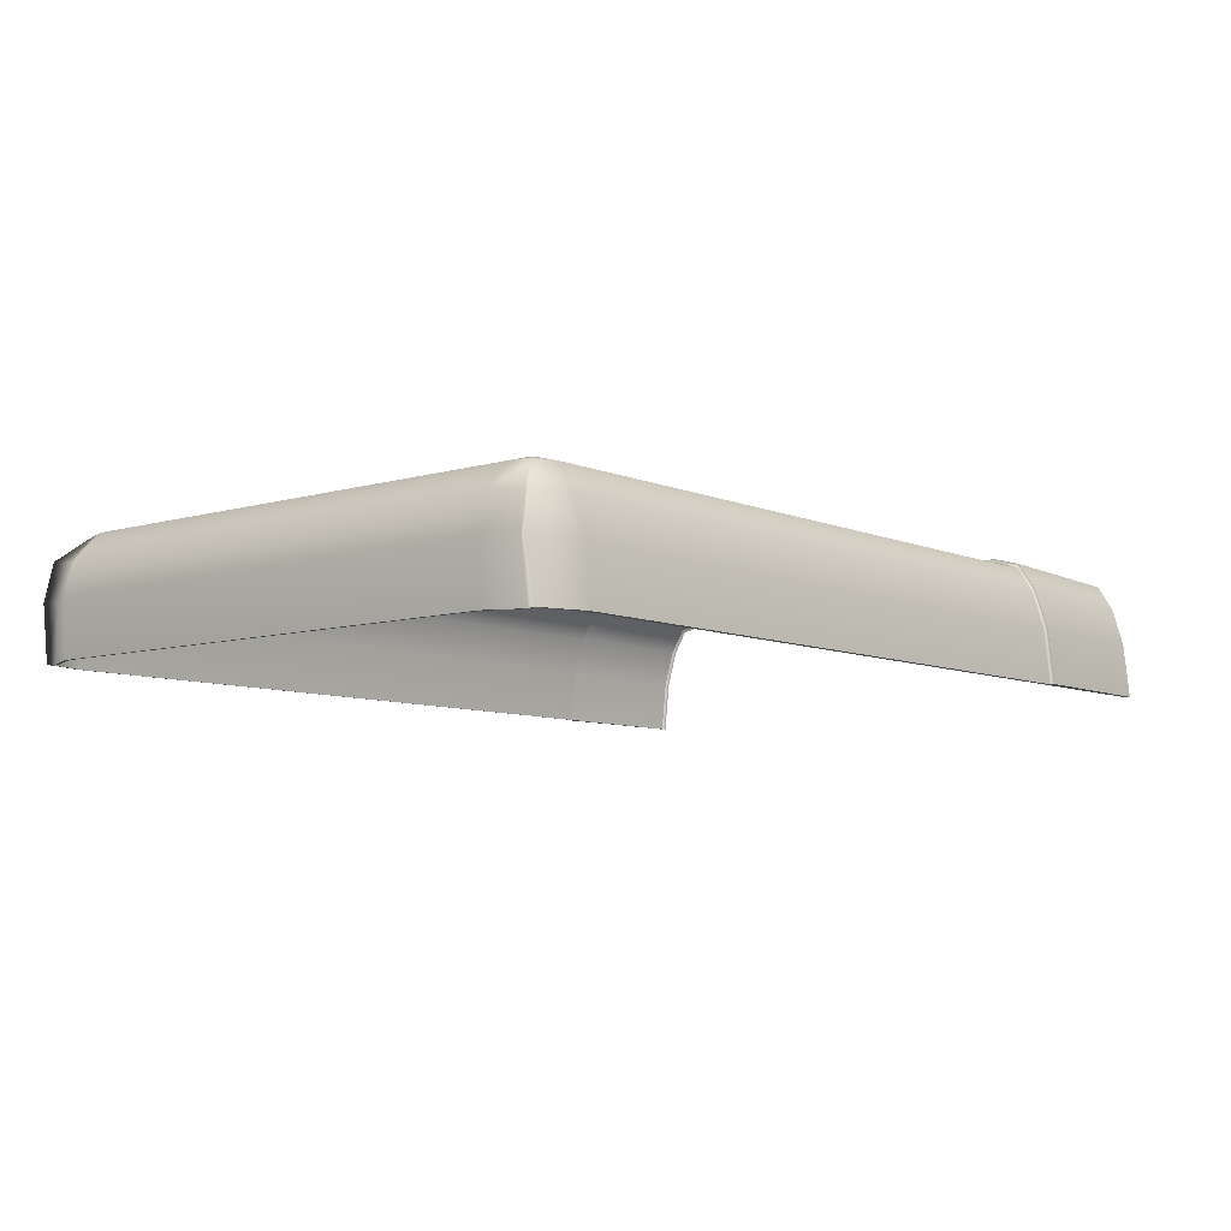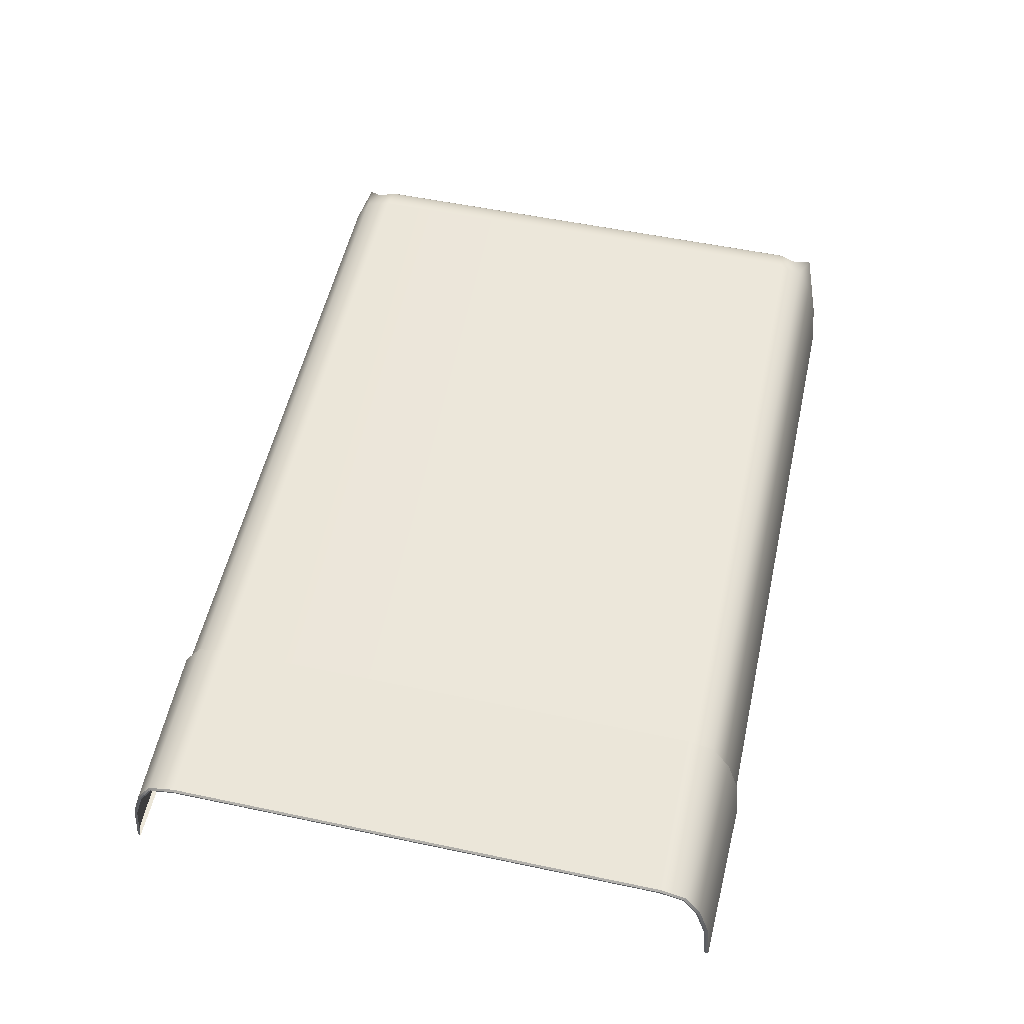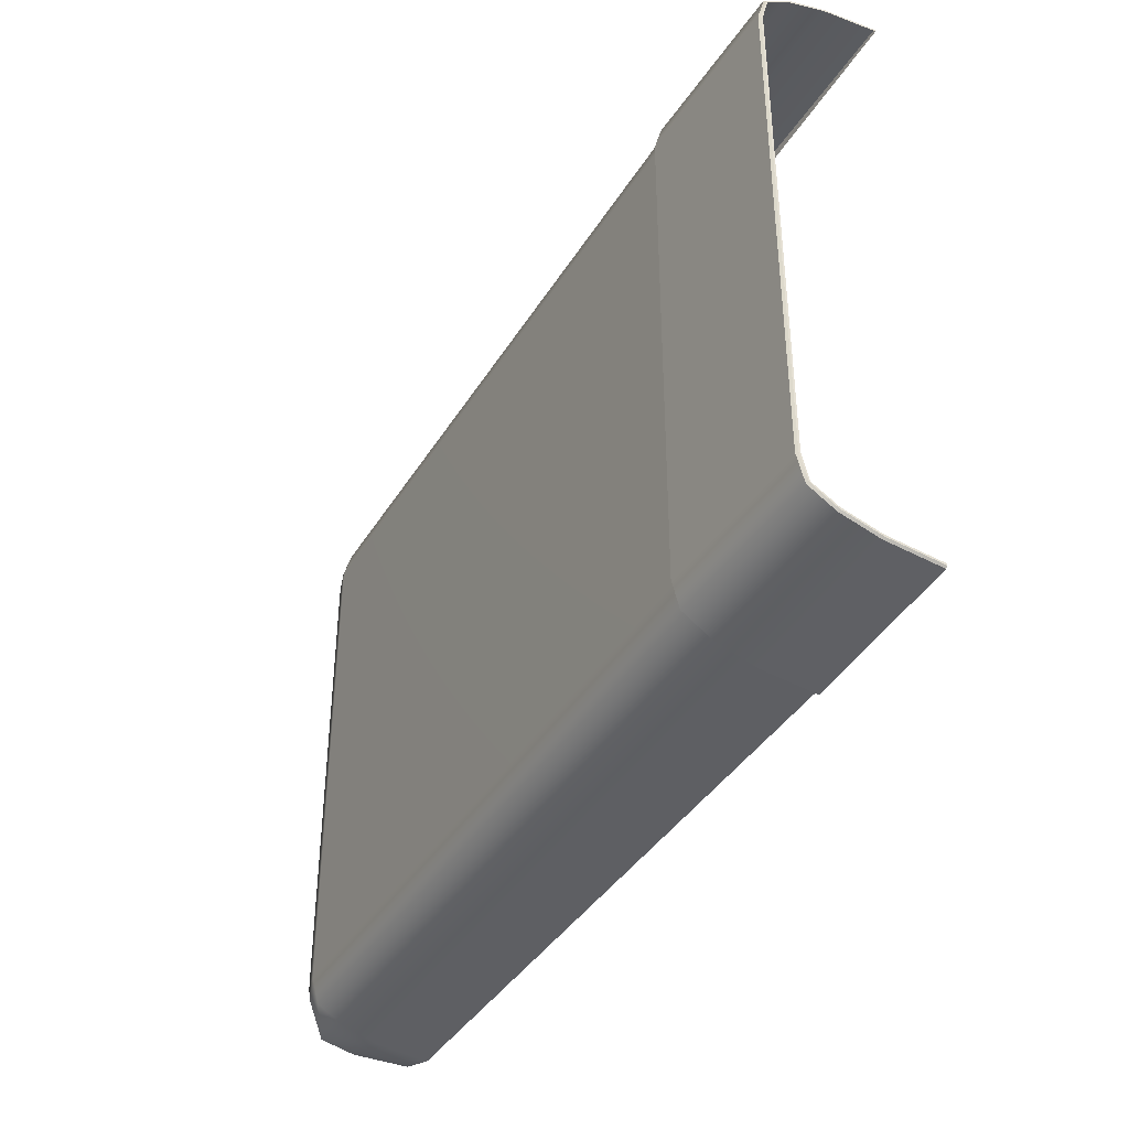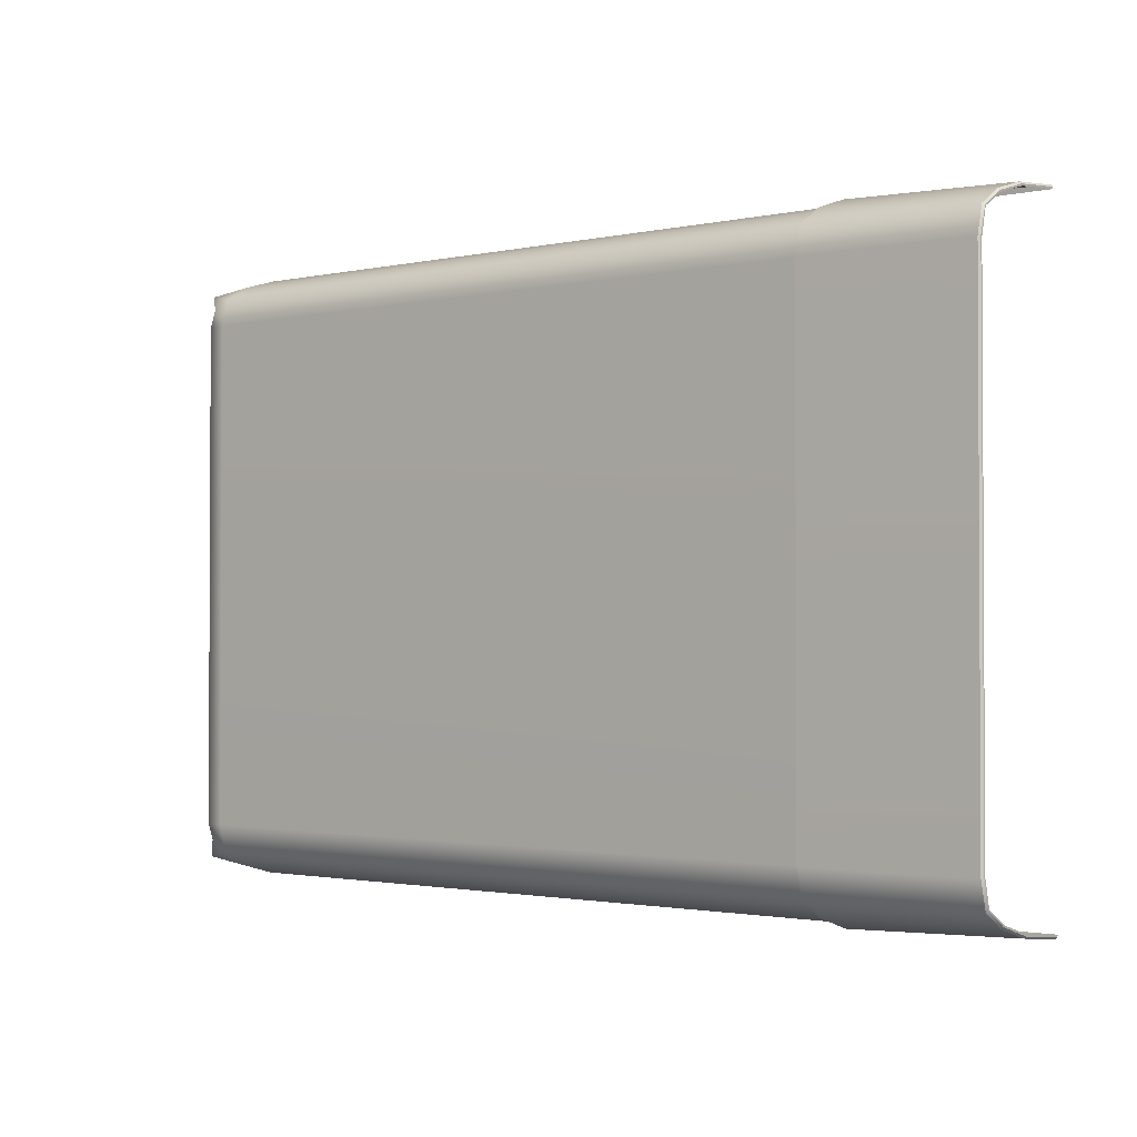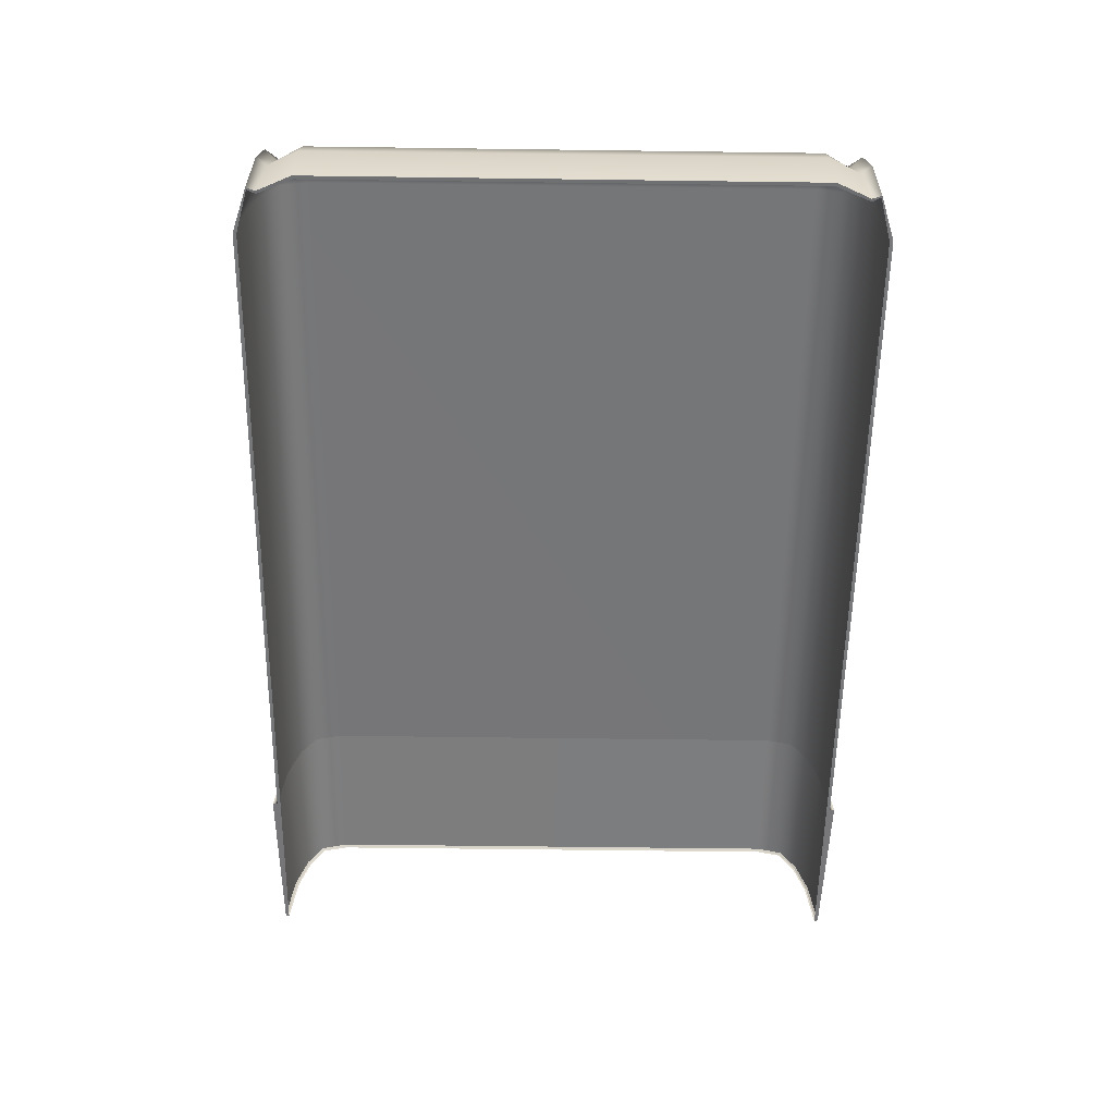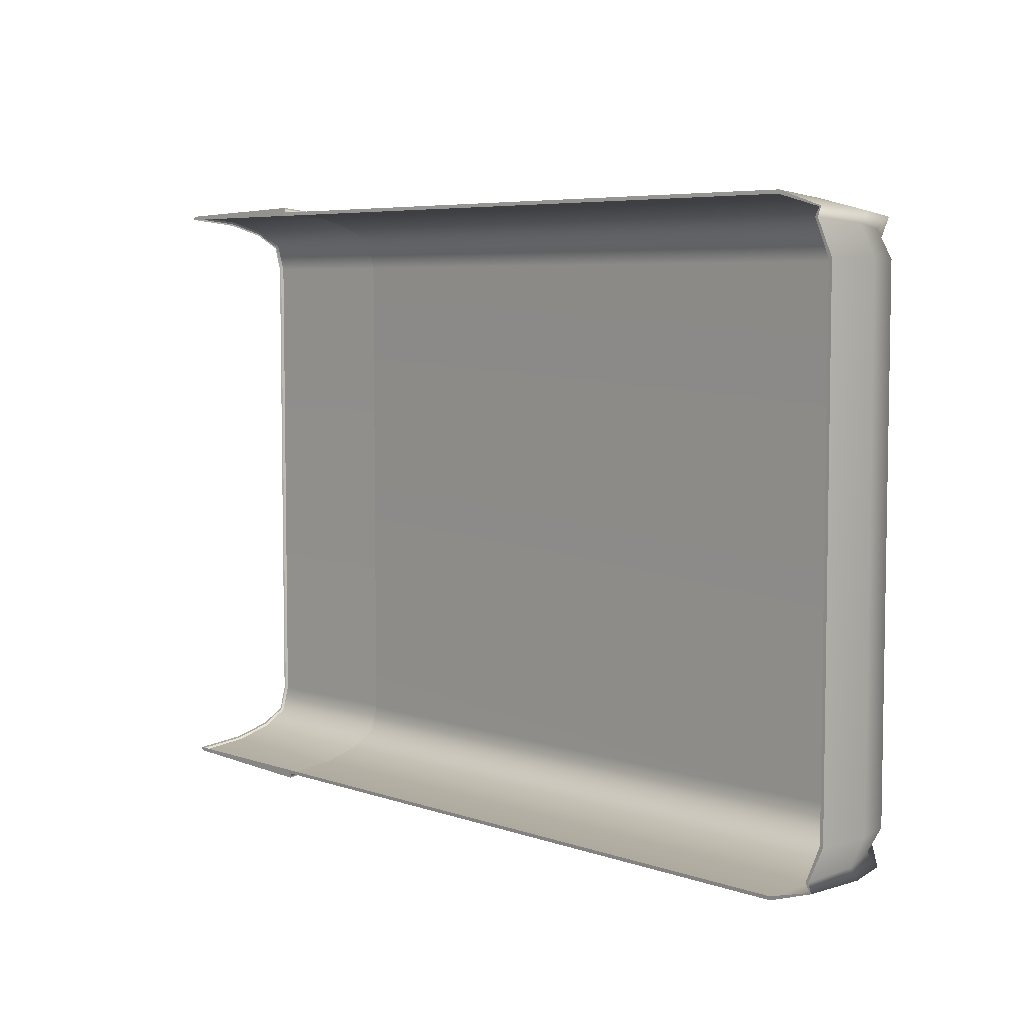
<metadata>
{"format":"obj","ext":"obj","renderer":"f3d","projection":"perspective","resolution":1024,"background":"white","views":[{"elev":-7.7,"azim":130.0,"up":"+Y"},{"elev":54.2,"azim":-77.4,"up":"+Y"},{"elev":-39.5,"azim":-118.5,"up":"+Z"},{"elev":-1.7,"azim":-141.5,"up":"+Z"},{"elev":-57.3,"azim":89.2,"up":"+Y"},{"elev":5.8,"azim":46.5,"up":"+Z"}]}
</metadata>
<code>
v 154.6 55.23 -63.68
v 157.4 55.23 -52.04
v 142.7 55.23 -66.92
v 142.7 55.23 96.89
v 154.6 55.23 93.64
v 157.4 55.23 82.01
v 153.4 55.23 -61.42
v 153.4 55.23 91.39
v -86.45 55.23 -66.92
v -86.45 69.71 -65.44
v -86.45 79.51 -62.6
v -86.45 86.04 -58.77
v -86.45 87.74 -52.04
v -86.45 87.74 82.01
v -86.45 86.04 88.73
v -86.45 79.51 92.56
v -86.45 69.71 95.4
v -86.45 55.23 96.89
v 142.8 79.91 -63.48
v 155.4 79.96 -62
v 142.8 86.82 -59.34
v 147.8 86.85 -56.59
v 142.8 69.87 -66.4
v 157.2 69.82 -63.01
v 149.4 86.86 -52.18
v 156.3 79.97 -52.24
v 152.3 79.77 -59.18
v 159.1 69.82 -52.25
v 155.1 69.77 -60.3
v 142.8 88.7 -52.15
v 155.4 79.96 91.96
v 147.8 86.85 86.55
v 142.8 86.82 89.3
v 142.8 79.91 93.44
v 142.8 69.87 96.36
v 157.2 69.82 92.97
v 152.3 79.77 89.14
v 155.1 69.77 90.26
v 149.4 86.86 82.14
v 142.8 88.7 82.11
v 156.3 79.97 82.2
v 159.1 69.82 82.22
v 142.8 55.31 97.84
v 155.1 55.21 93.83
v 154.2 55.16 91.3
v 158.3 55.19 82.21
v 158.3 55.19 -52.24
v 154.2 55.16 -61.34
v 155.1 55.21 -63.87
v 142.8 55.31 -67.88
v -43 55.23 96.89
v -41.41 55.32 99.18
v -41.42 69.89 97.66
v -41.42 80.69 94.23
v -41.42 88.13 89.28
v -41.41 90.05 82.12
v -41.41 90.05 -52.16
v -41.42 88.13 -59.31
v -41.42 80.69 -64.26
v -41.42 69.89 -67.69
v -41.41 55.32 -69.21
v -43 55.23 -66.92
v -41.43 55.23 96.89
v -41.41 55.32 97.85
v -41.41 69.89 96.36
v -41.42 79.9 93.44
v -41.41 86.77 89.28
v -41.41 88.7 82.12
v -41.41 88.7 -52.16
v -41.41 86.77 -59.31
v -41.42 79.9 -63.48
v -41.41 69.89 -66.39
v -41.41 55.32 -67.89
v -41.43 55.23 -66.92
v -86.45 69.8 95.88
v -85.96 69.89 96.37
v -85.96 55.32 97.87
v -86.45 55.28 97.37
v -86.45 79.69 93
v -85.96 79.89 93.46
v -86.45 86.34 88.96
v -85.96 86.77 89.27
v -86.45 88.21 82.06
v -85.96 88.71 82.13
v -86.45 88.21 -52.1
v -85.96 88.71 -52.16
v -86.45 86.34 -58.99
v -85.96 86.77 -59.31
v -86.45 79.69 -63.03
v -85.96 79.89 -63.5
v -86.45 69.8 -65.91
v -85.96 69.89 -66.41
v -85.96 55.32 -67.9
v -86.45 55.28 -67.41
f 20 19 21 22
f 23 19 20 24
f 22 25 26 27
f 27 26 28 29
f 22 21 30 25
f 31 32 33 34
f 35 36 31 34
f 32 31 37
f 36 38 37 31
f 32 39 40 33
f 26 25 39 41
f 28 26 41 42
f 25 30 40 39
f 22 27 20
f 24 20 27 29
f 32 37 41 39
f 38 42 41 37
f 43 44 36 35
f 44 45 38 36
f 45 46 42 38
f 46 47 28 42
f 29 28 47 48
f 49 24 29 48
f 50 23 24 49
f 4 5 44 43
f 5 8 45 44
f 8 6 46 45
f 6 2 47 46
f 2 7 48 47
f 7 1 49 48
f 1 3 50 49
f 18 51 52 77 78
f 62 9 94 93 61
f 51 63 64 52
f 53 52 64 65
f 54 53 65 66
f 55 54 66 67
f 56 55 67 68
f 57 56 68 69
f 58 57 69 70
f 59 58 70 71
f 60 59 71 72
f 73 61 60 72
f 74 62 61 73
f 63 4 43 64
f 65 64 43 35
f 66 65 35 34
f 67 66 34 33
f 68 67 33 40
f 69 68 40 30
f 70 69 30 21
f 71 70 21 19
f 72 71 19 23
f 50 73 72 23
f 3 74 73 50
f 75 76 80 79
f 76 75 78 77
f 79 80 82 81
f 81 82 84 83
f 83 84 86 85
f 85 86 88 87
f 87 88 90 89
f 89 90 92 91
f 91 92 93 94
f 76 77 52 53
f 80 76 53 54
f 82 80 54 55
f 84 82 55 56
f 86 84 56 57
f 88 86 57 58
f 90 88 58 59
f 92 90 59 60
f 61 93 92 60
f 17 18 78 75
f 16 17 75 79
f 15 16 79 81
f 14 15 81 83
f 13 14 83 85
f 12 13 85 87
f 11 12 87 89
f 10 11 89 91
f 9 10 91 94

</code>
